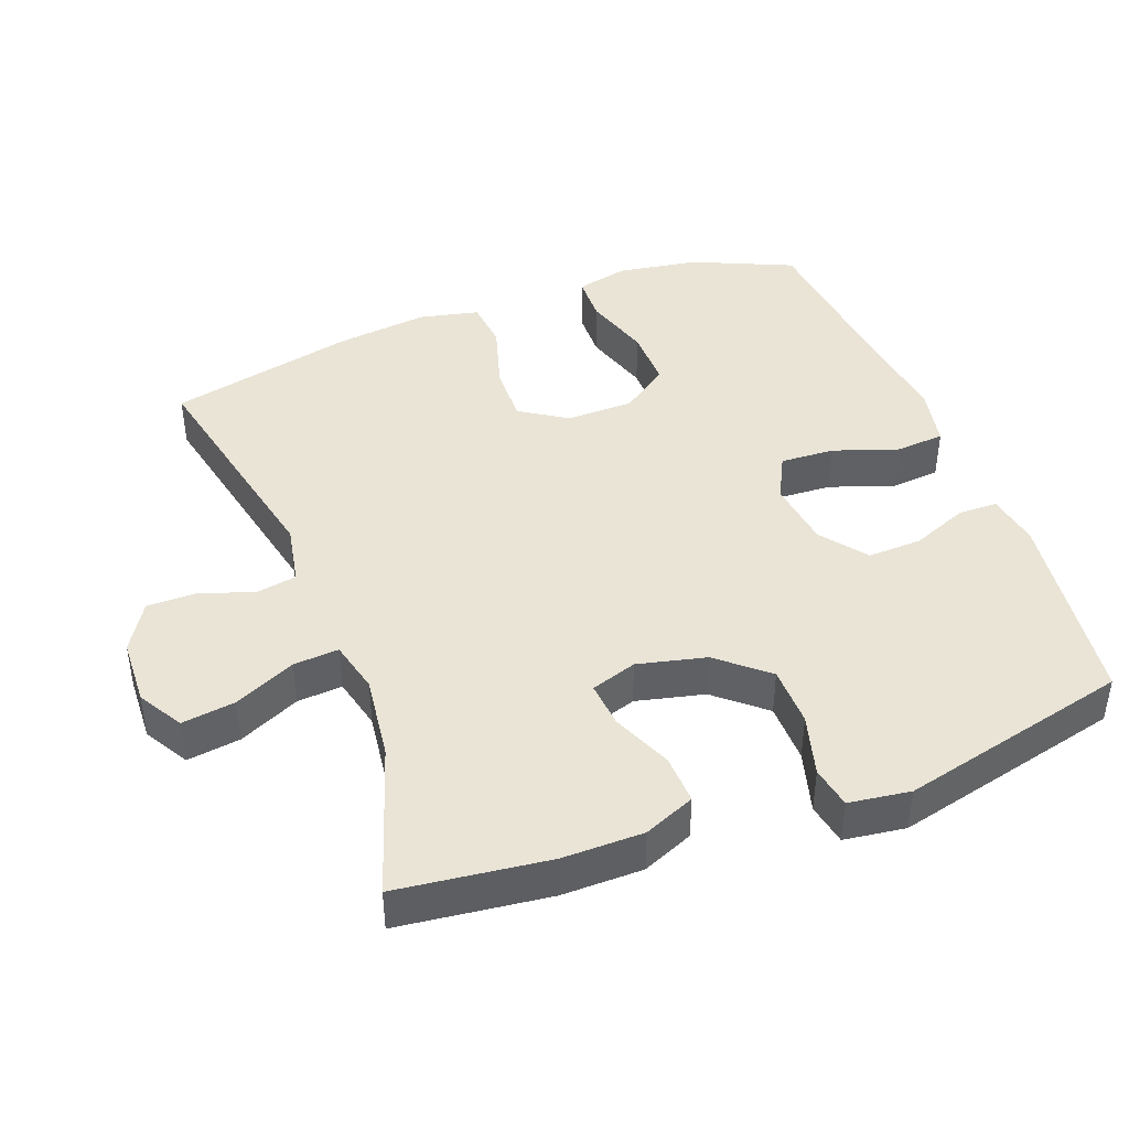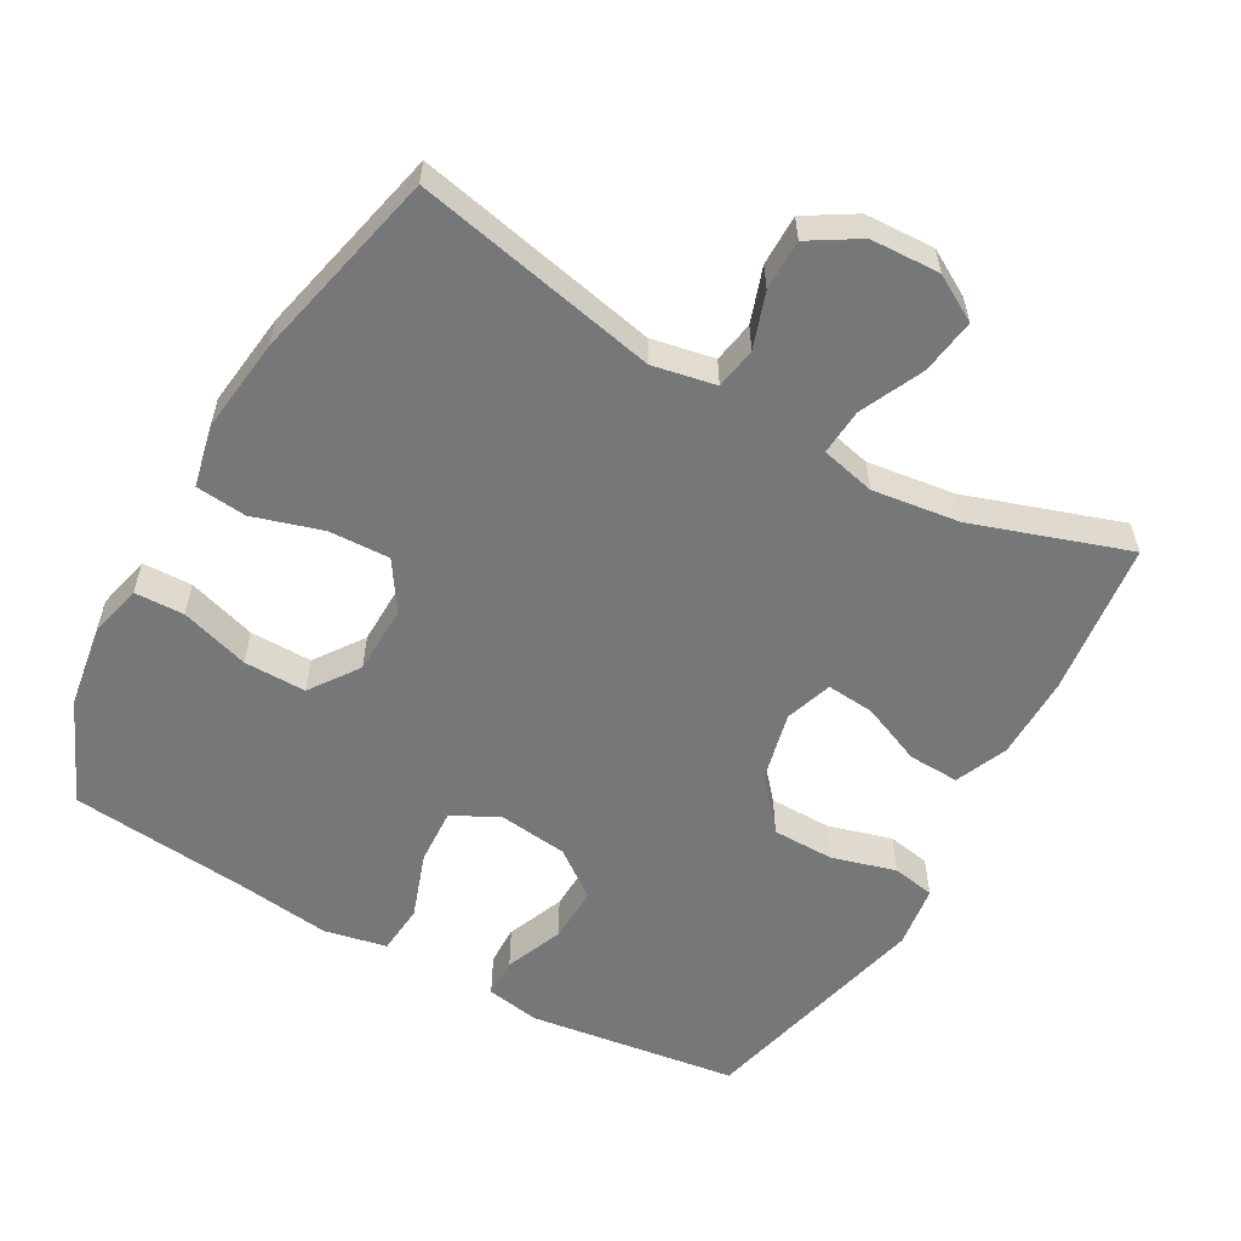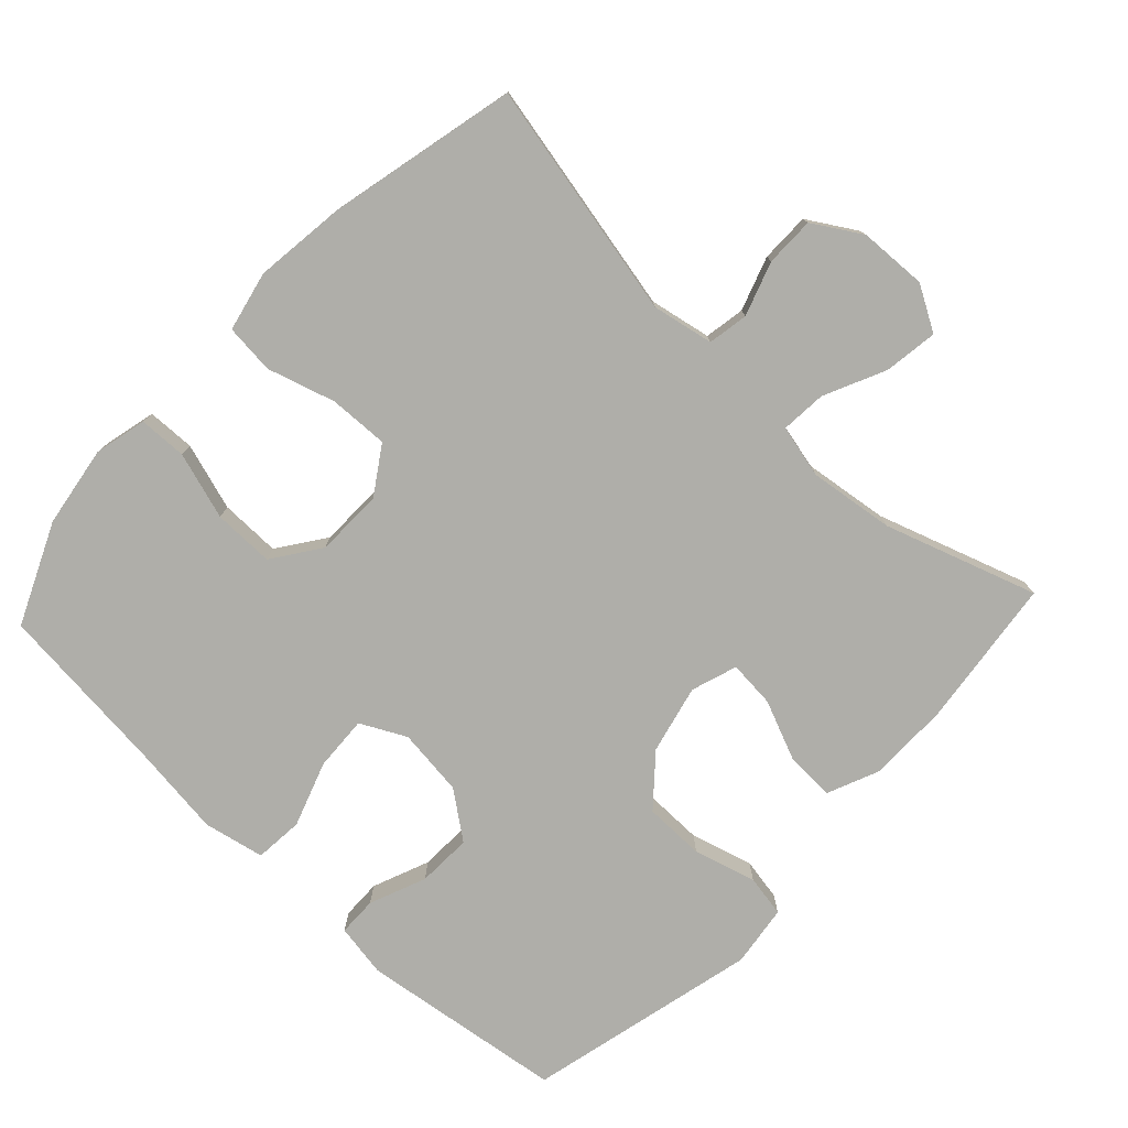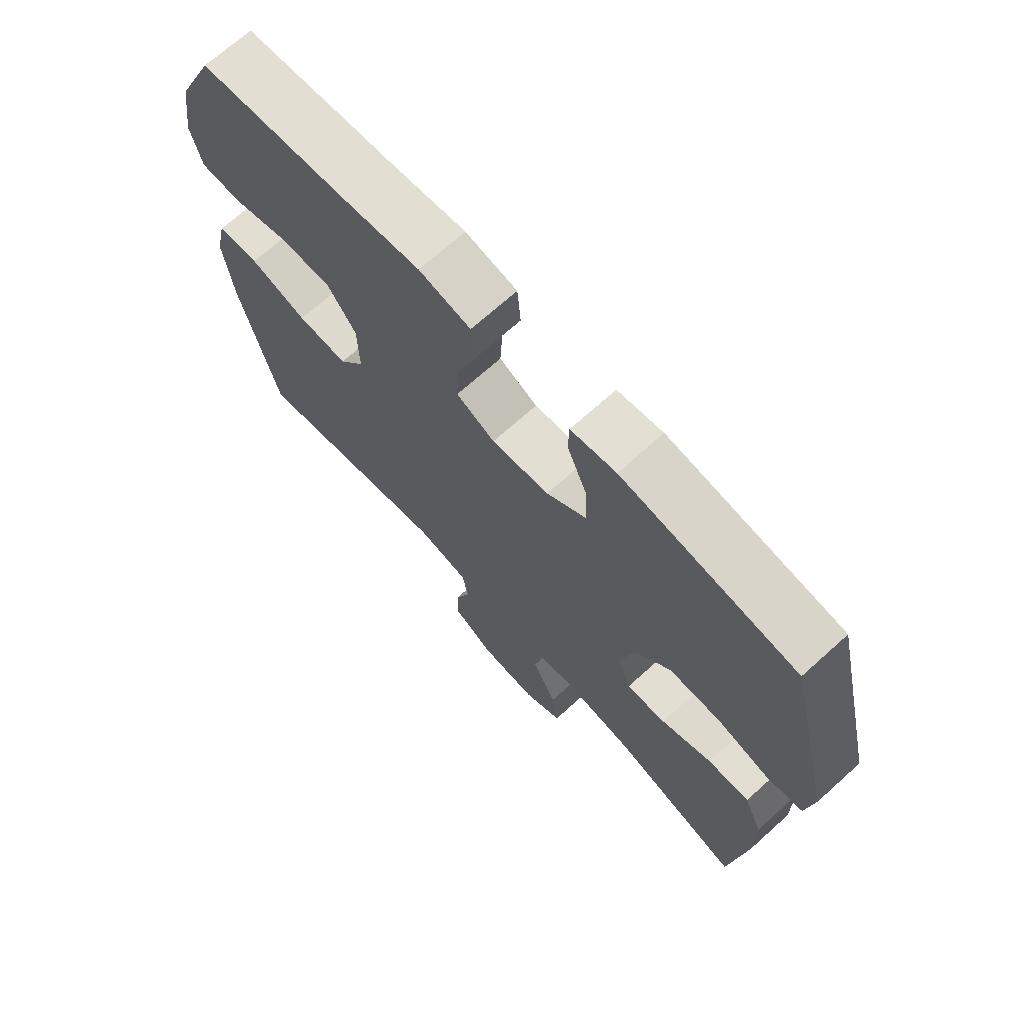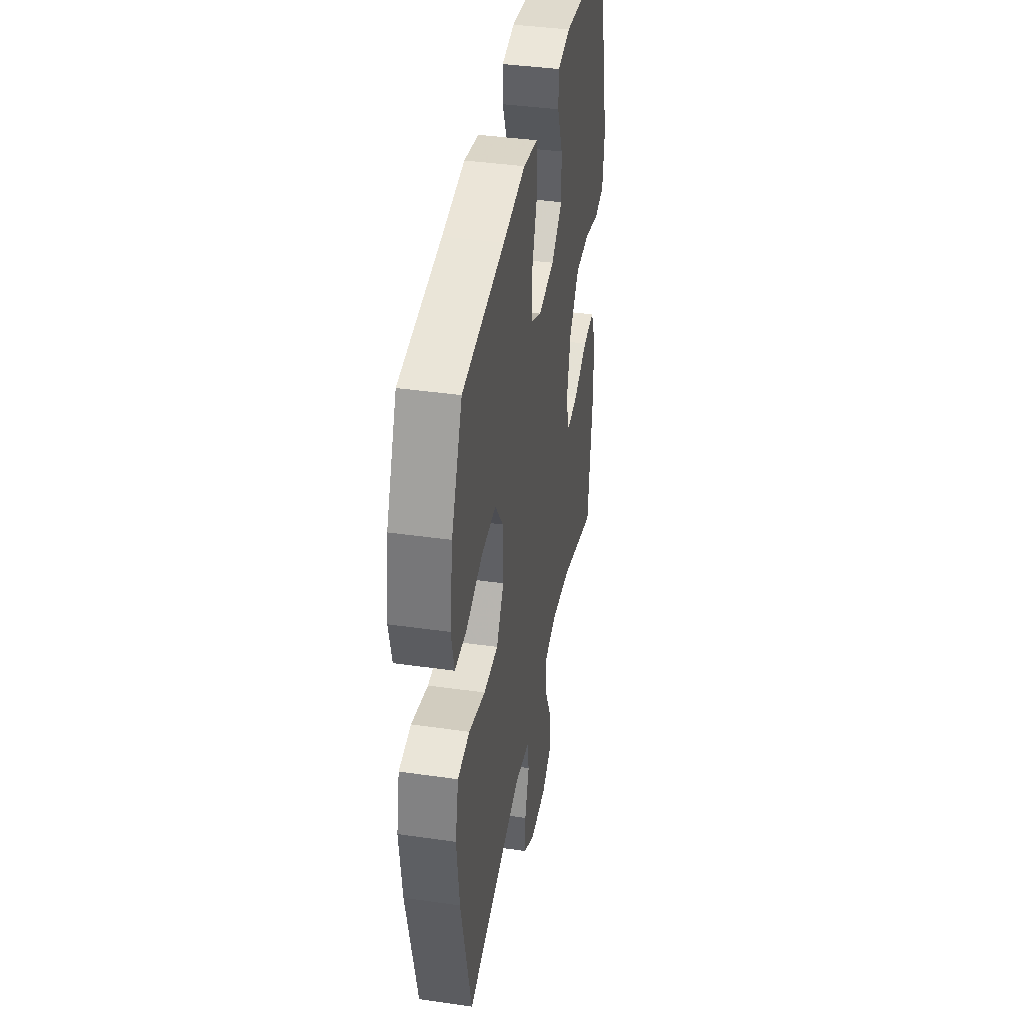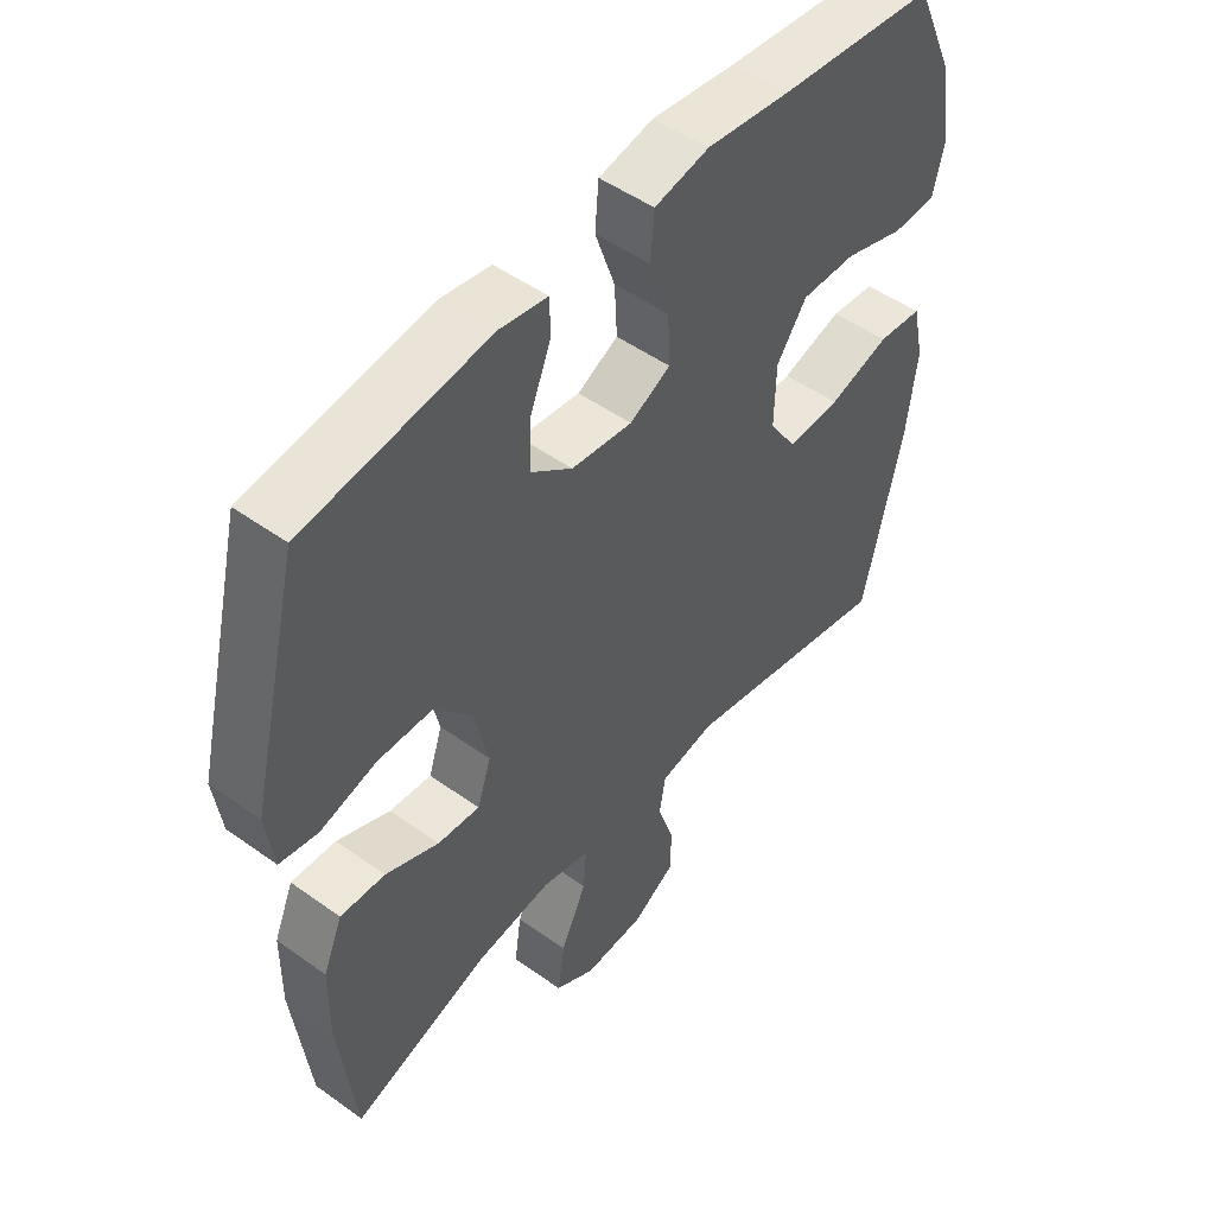
<metadata>
{"format":"obj","ext":"obj","renderer":"f3d","projection":"perspective","resolution":1024,"background":"white","views":[{"elev":42.6,"azim":-110.7,"up":"+Y"},{"elev":-57.1,"azim":150.7,"up":"+Y"},{"elev":-77.5,"azim":136.9,"up":"+Y"},{"elev":70.1,"azim":-132.0,"up":"+Z"},{"elev":40.1,"azim":100.0,"up":"+Z"},{"elev":49.7,"azim":-51.6,"up":"+Z"}]}
</metadata>
<code>
v 0.5 0.07 -0.5
v 0.16 0.07 -0.428
v 0.072 0.07 -0.445
v 0.062 0.07 -0.503
v 0.088 0.07 -0.58
v 0.088 0.07 -0.651
v 0.019 0.07 -0.693
v -0.078 0.07 -0.697
v -0.142 0.07 -0.66
v -0.131 0.07 -0.583
v -0.09 0.07 -0.495
v -0.085 0.07 -0.43
v -0.161 0.07 -0.412
v -0.283 0.07 -0.428
v -0.5 0.07 -0.5
v -0.526 0.07 -0.284
v -0.525 0.07 -0.168
v -0.494 0.07 -0.095
v -0.423 0.07 -0.098
v -0.338 0.07 -0.134
v -0.271 0.07 -0.14
v -0.249 0.07 -0.074
v -0.272 0.07 0.024
v -0.332 0.07 0.094
v -0.419 0.07 0.095
v -0.508 0.07 0.07
v -0.568 0.07 0.081
v -0.58 0.07 0.169
v -0.5 0.07 0.5
v -0.208 0.07 0.54
v -0.132 0.07 0.527
v -0.131 0.07 0.471
v -0.164 0.07 0.39
v -0.167 0.07 0.312
v -0.101 0.07 0.262
v -0.004 0.07 0.25
v 0.061 0.07 0.283
v 0.057 0.07 0.361
v 0.025 0.07 0.454
v 0.031 0.07 0.524
v 0.118 0.07 0.542
v 0.251 0.07 0.525
v 0.5 0.07 0.5
v 0.564 0.07 0.356
v 0.582 0.07 0.24
v 0.564 0.07 0.165
v 0.495 0.07 0.163
v 0.399 0.07 0.193
v 0.312 0.07 0.194
v 0.264 0.07 0.126
v 0.262 0.07 0.029
v 0.306 0.07 -0.038
v 0.391 0.07 -0.035
v 0.488 0.07 -0.006
v 0.559 0.07 -0.013
v 0.578 0.07 -0.099
v 0.562 0.07 -0.23
v 0.5 0 -0.5
v 0.16 0 -0.428
v 0.072 0 -0.445
v 0.062 0 -0.503
v 0.088 0 -0.58
v 0.088 0 -0.651
v 0.019 0 -0.693
v -0.078 0 -0.697
v -0.142 0 -0.66
v -0.131 0 -0.583
v -0.09 0 -0.495
v -0.085 0 -0.43
v -0.161 0 -0.412
v -0.283 0 -0.428
v -0.5 0 -0.5
v -0.526 0 -0.284
v -0.525 0 -0.168
v -0.494 0 -0.095
v -0.423 0 -0.098
v -0.338 0 -0.134
v -0.271 0 -0.14
v -0.249 0 -0.074
v -0.272 0 0.024
v -0.332 0 0.094
v -0.419 0 0.095
v -0.508 0 0.07
v -0.568 0 0.081
v -0.58 0 0.169
v -0.5 0 0.5
v -0.208 0 0.54
v -0.132 0 0.527
v -0.131 0 0.471
v -0.164 0 0.39
v -0.167 0 0.312
v -0.101 0 0.262
v -0.004 0 0.25
v 0.061 0 0.283
v 0.057 0 0.361
v 0.025 0 0.454
v 0.031 0 0.524
v 0.118 0 0.542
v 0.251 0 0.525
v 0.5 0 0.5
v 0.564 0 0.356
v 0.582 0 0.24
v 0.564 0 0.165
v 0.495 0 0.163
v 0.399 0 0.193
v 0.312 0 0.194
v 0.264 0 0.126
v 0.262 0 0.029
v 0.306 0 -0.038
v 0.391 0 -0.035
v 0.488 0 -0.006
v 0.559 0 -0.013
v 0.578 0 -0.099
v 0.562 0 -0.23
f 56 57 1 2
f 53 54 55 56
f 52 53 56 2
f 51 52 2 3
f 50 51 3
f 45 46 47 48
f 45 48 49
f 42 43 44 45
f 42 45 49
f 41 42 49 50
f 38 39 40 41
f 37 38 41 50
f 30 31 32 33
f 30 33 34
f 29 30 34
f 28 29 34 35
f 25 26 27 28
f 24 25 28 35
f 17 18 19 20
f 17 20 21
f 14 15 16 17
f 13 14 17 21
f 12 13 21 22
f 8 9 10 11
f 8 11 12
f 7 8 12
f 4 5 6 7
f 3 4 7 12
f 36 37 50 3
f 23 24 35 36
f 22 23 36
f 3 12 22 36
f 59 58 114 113
f 113 112 111 110
f 59 113 110 109
f 60 59 109 108
f 60 108 107
f 105 104 103 102
f 106 105 102
f 102 101 100 99
f 106 102 99
f 107 106 99 98
f 98 97 96 95
f 107 98 95 94
f 90 89 88 87
f 91 90 87
f 91 87 86
f 92 91 86 85
f 85 84 83 82
f 92 85 82 81
f 77 76 75 74
f 78 77 74
f 74 73 72 71
f 78 74 71 70
f 79 78 70 69
f 68 67 66 65
f 69 68 65
f 69 65 64
f 64 63 62 61
f 69 64 61 60
f 60 107 94 93
f 93 92 81 80
f 93 80 79
f 93 79 69 60
f 1 58 59 2
f 2 59 60 3
f 3 60 61 4
f 4 61 62 5
f 5 62 63 6
f 6 63 64 7
f 7 64 65 8
f 8 65 66 9
f 9 66 67 10
f 10 67 68 11
f 11 68 69 12
f 12 69 70 13
f 13 70 71 14
f 14 71 72 15
f 15 72 73 16
f 16 73 74 17
f 17 74 75 18
f 18 75 76 19
f 19 76 77 20
f 20 77 78 21
f 21 78 79 22
f 22 79 80 23
f 23 80 81 24
f 24 81 82 25
f 25 82 83 26
f 26 83 84 27
f 27 84 85 28
f 28 85 86 29
f 29 86 87 30
f 30 87 88 31
f 31 88 89 32
f 32 89 90 33
f 33 90 91 34
f 34 91 92 35
f 35 92 93 36
f 36 93 94 37
f 37 94 95 38
f 38 95 96 39
f 39 96 97 40
f 40 97 98 41
f 41 98 99 42
f 42 99 100 43
f 43 100 101 44
f 44 101 102 45
f 45 102 103 46
f 46 103 104 47
f 47 104 105 48
f 48 105 106 49
f 49 106 107 50
f 50 107 108 51
f 51 108 109 52
f 52 109 110 53
f 53 110 111 54
f 54 111 112 55
f 55 112 113 56
f 56 113 114 57
f 57 114 58 1

</code>
